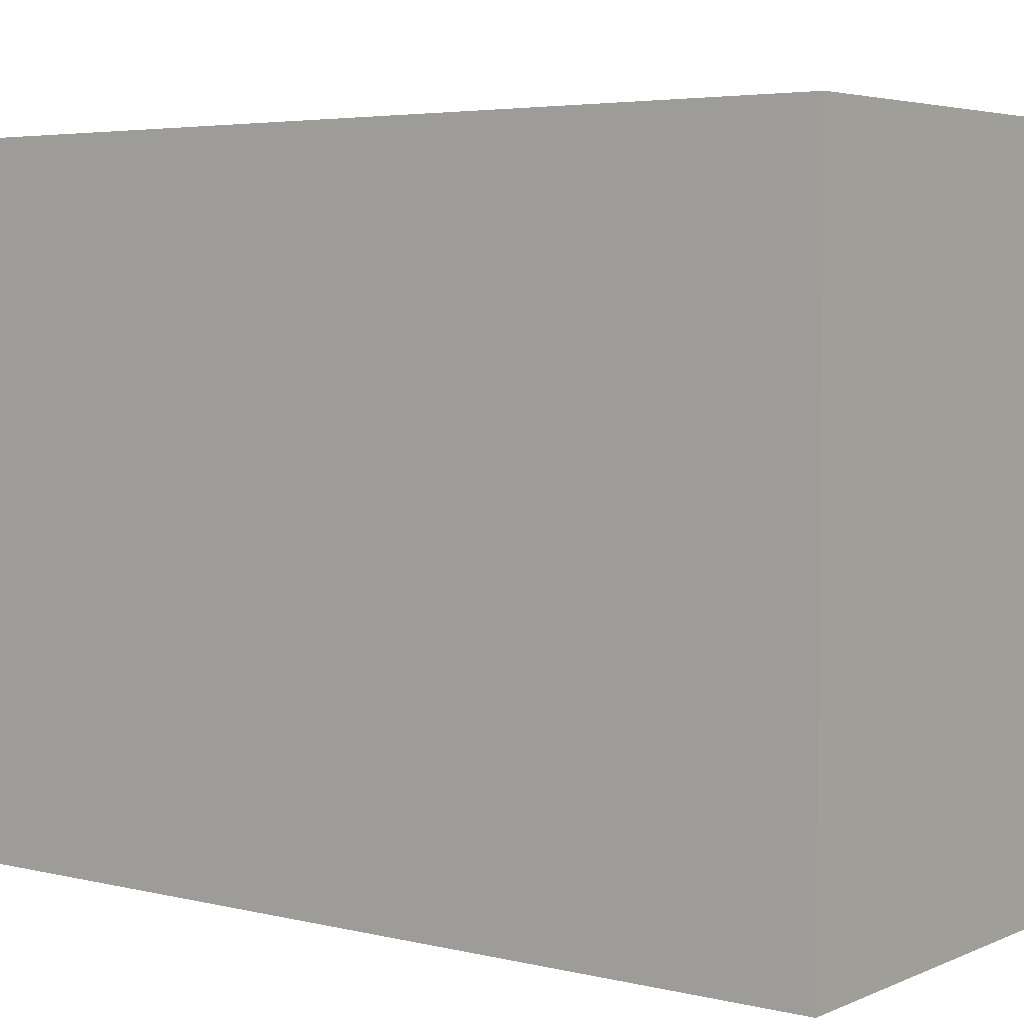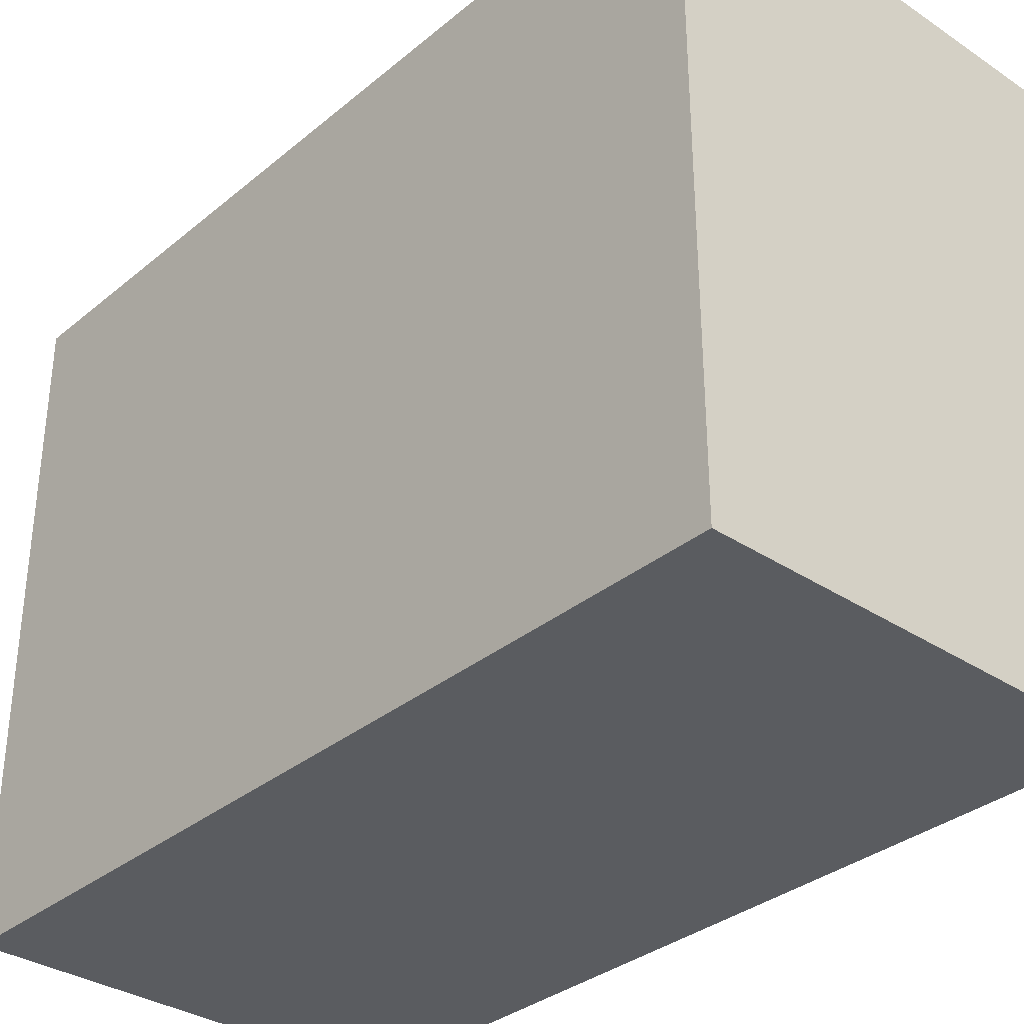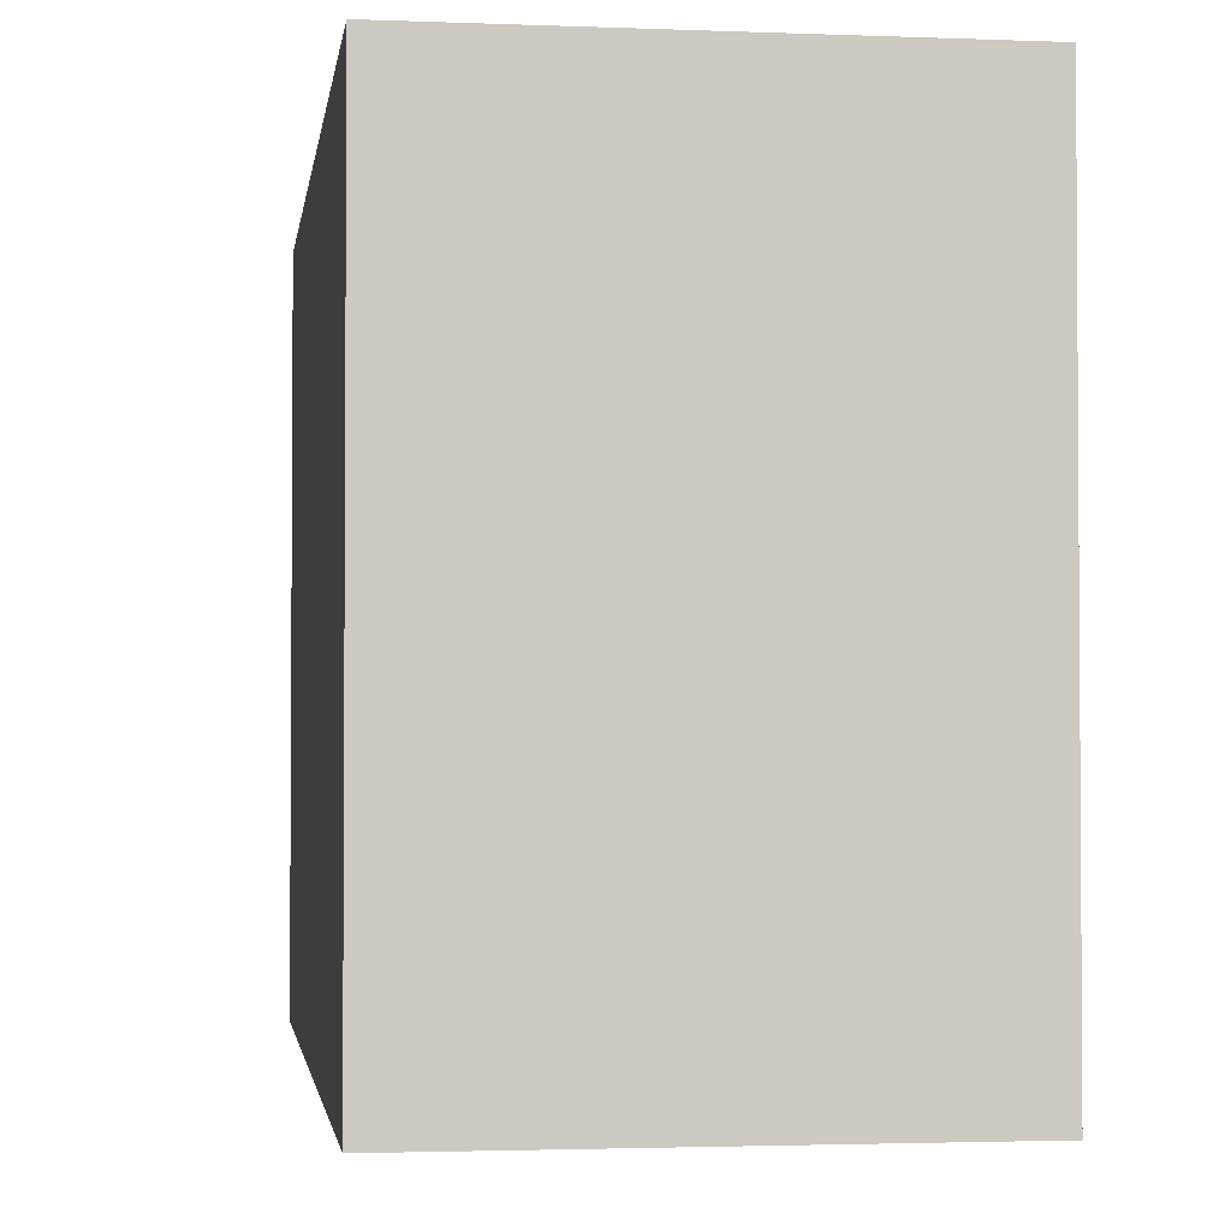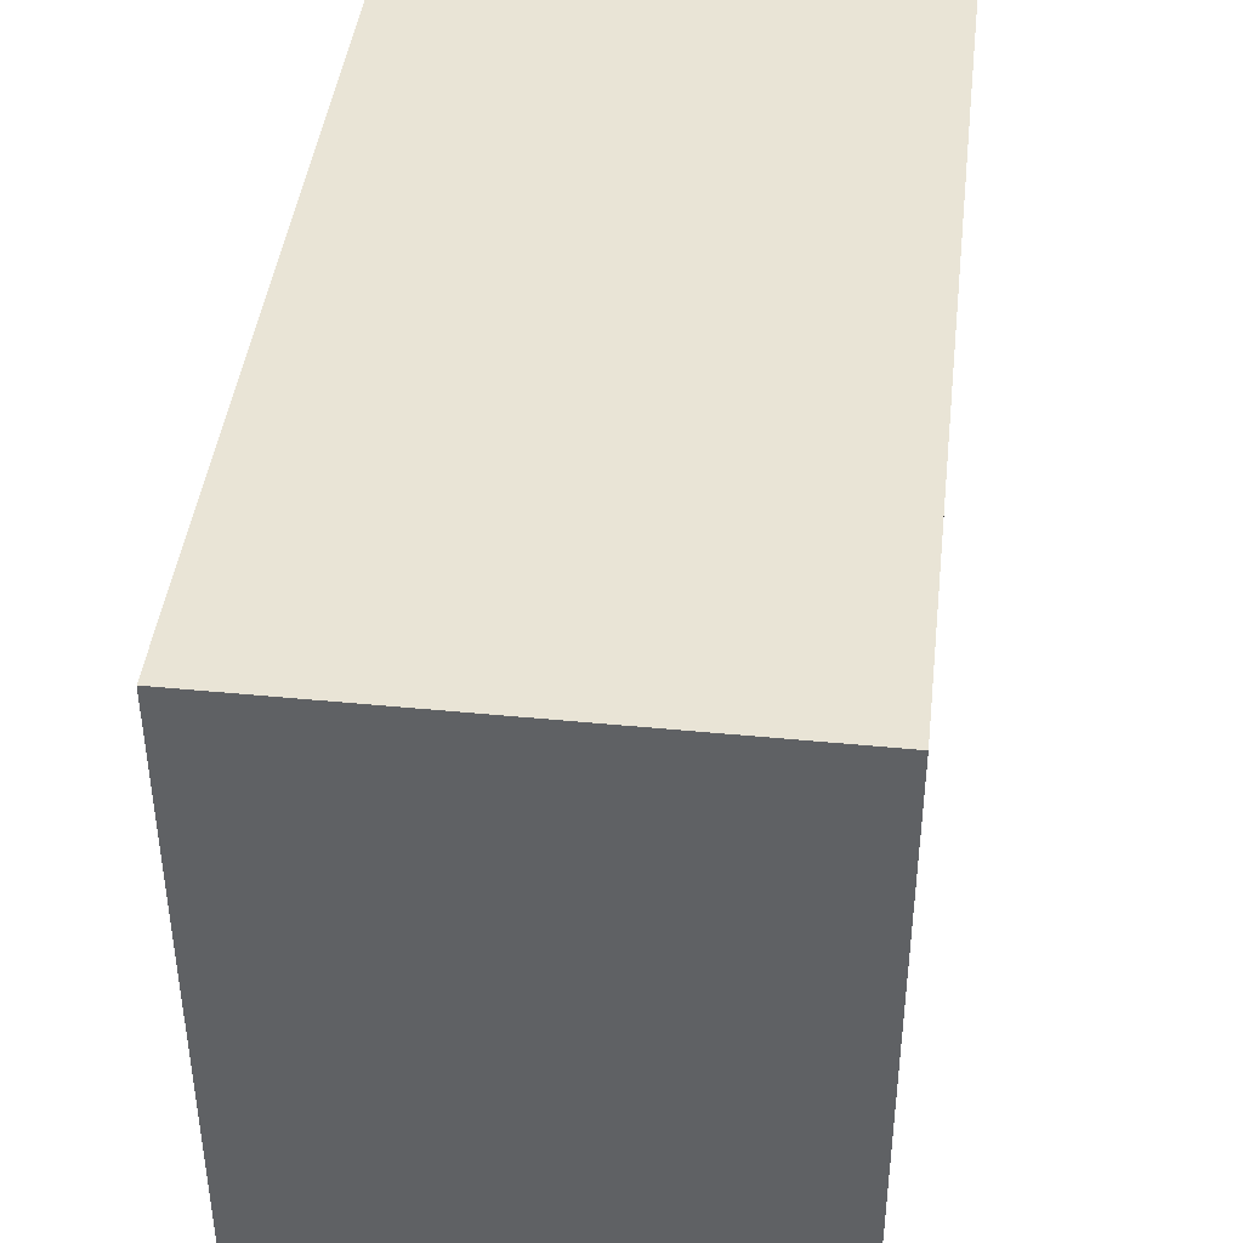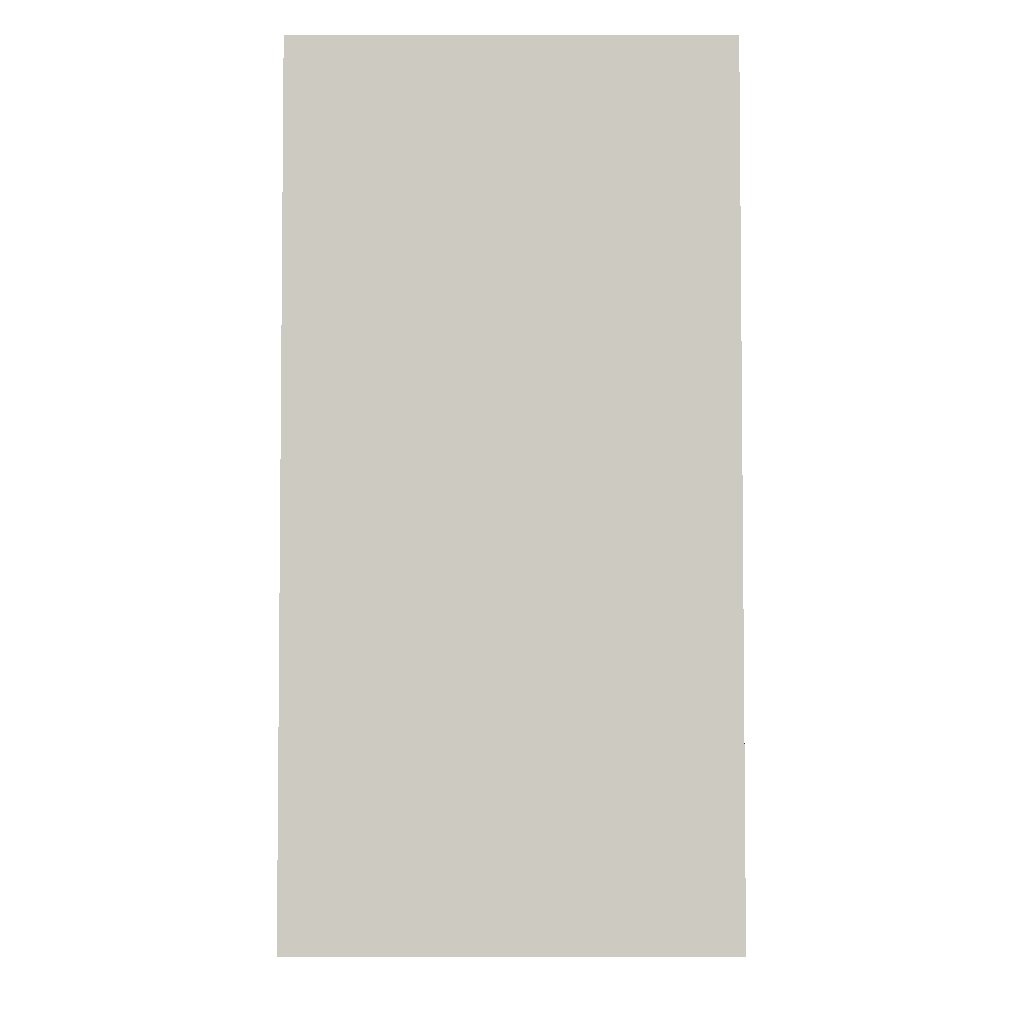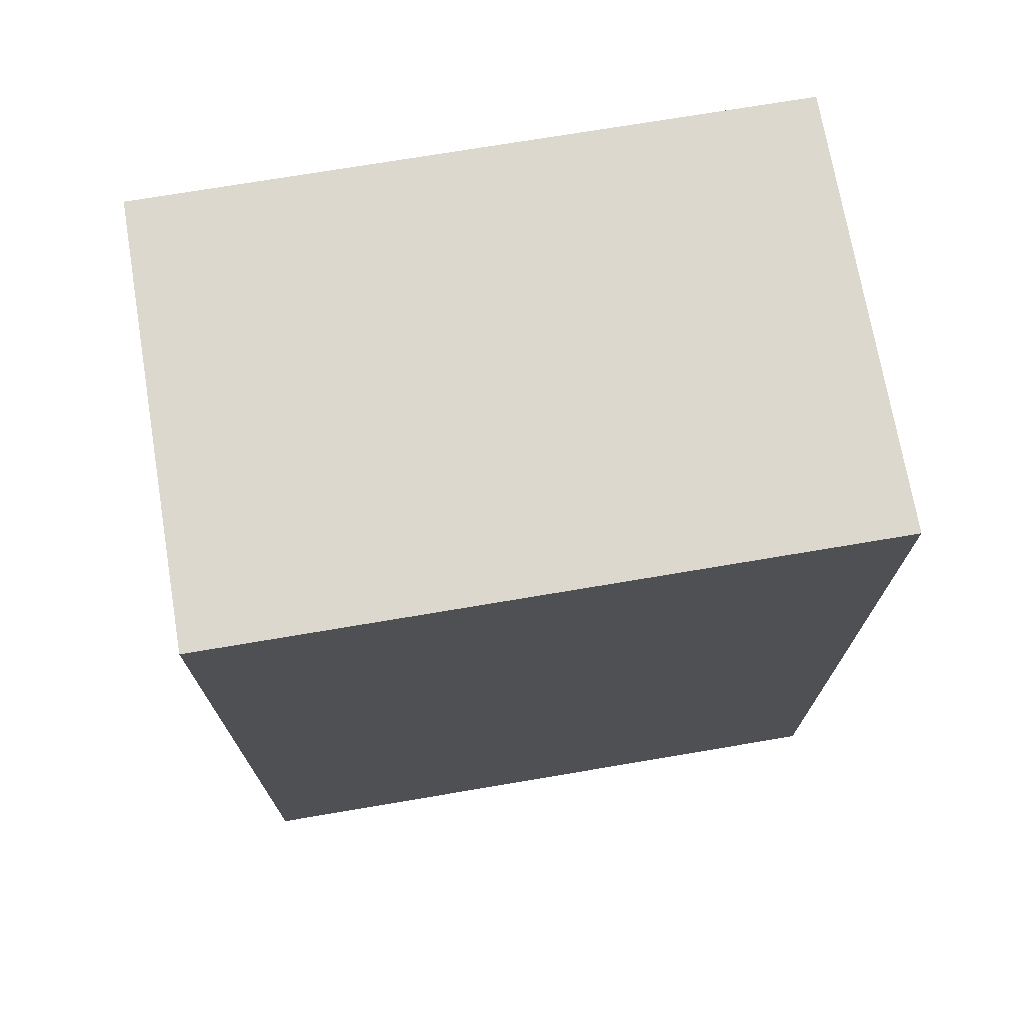
<metadata>
{"format":"obj","ext":"obj","renderer":"f3d","projection":"perspective","resolution":1024,"background":"white","views":[{"elev":4.5,"azim":127.1,"up":"+Z"},{"elev":-33.8,"azim":138.0,"up":"+Z"},{"elev":-2.4,"azim":172.1,"up":"+Z"},{"elev":42.6,"azim":6.7,"up":"+Z"},{"elev":-3.8,"azim":0.1,"up":"+Y"},{"elev":72.1,"azim":80.4,"up":"+Y"}]}
</metadata>
<code>
o
v 0 2 0
v 0 2 -0.1
v 0 2 -0.2
v 0 2 -0.4
v 0 2 -0.5
v 0 2 -0.6
v 0 2.2 -0.1
v 0 2.2 -0.2
v 0 2.2 -0.4
v 0 2.2 -0.5
v 0 2.3 -0.2
v 0 2.3 -0.4
v 0 2.6 -0.1
v 0 2.6 -0.5
v 0 2.7 -0.2
v 0 2.7 -0.4
v 0 2.8 0
v 0 2.8 -0.1
v 0 2.8 -0.2
v 0 2.8 -0.4
v 0 2.8 -0.5
v 0 2.8 -0.6
v 0.4 2 0
v 0.4 2 -0.1
v 0.4 2 -0.2
v 0.4 2 -0.4
v 0.4 2 -0.5
v 0.4 2 -0.6
v 0.4 2.2 -0.1
v 0.4 2.2 -0.2
v 0.4 2.2 -0.4
v 0.4 2.2 -0.5
v 0.4 2.3 -0.2
v 0.4 2.3 -0.4
v 0.4 2.6 -0.1
v 0.4 2.6 -0.2
v 0.4 2.6 -0.4
v 0.4 2.6 -0.5
v 0.4 2.7 -0.2
v 0.4 2.7 -0.4
v 0.4 2.8 0
v 0.4 2.8 -0.1
v 0.4 2.8 -0.5
v 0.4 2.8 -0.6
v 0 2 0
v 0 2.8 0
v 0.4 2 0
v 0.4 2.8 0
v 0 2 -0.6
v 0 2.8 -0.6
v 0.3 2 -0.6
v 0.3 2.8 -0.6
v 0.4 2 -0.6
v 0.4 2.8 -0.6
v 0 2 0
v 0.4 2 0
v 0 2 -0.1
v 0.1 2 -0.1
v 0.3 2 -0.1
v 0.4 2 -0.1
v 0 2 -0.2
v 0.1 2 -0.2
v 0.3 2 -0.2
v 0.4 2 -0.2
v 0 2 -0.4
v 0.1 2 -0.4
v 0.3 2 -0.4
v 0.4 2 -0.4
v 0 2 -0.5
v 0.1 2 -0.5
v 0.3 2 -0.5
v 0.4 2 -0.5
v 0 2 -0.6
v 0.3 2 -0.6
v 0.4 2 -0.6
v 0 2.8 0
v 0.4 2.8 0
v 0 2.8 -0.1
v 0.1 2.8 -0.1
v 0.3 2.8 -0.1
v 0.4 2.8 -0.1
v 0 2.8 -0.2
v 0.1 2.8 -0.2
v 0 2.8 -0.4
v 0.1 2.8 -0.4
v 0 2.8 -0.5
v 0.1 2.8 -0.5
v 0.3 2.8 -0.5
v 0.4 2.8 -0.5
v 0 2.8 -0.6
v 0.3 2.8 -0.6
v 0.4 2.8 -0.6
f 7 2 1
f 7 3 2
f 8 4 3
f 8 3 7
f 9 5 4
f 9 4 8
f 10 6 5
f 10 5 9
f 11 9 8
f 11 8 7
f 12 10 9
f 12 9 11
f 13 11 7
f 13 7 1
f 13 12 11
f 14 6 10
f 14 12 13
f 14 10 12
f 15 14 13
f 16 14 15
f 17 13 1
f 18 15 13
f 18 13 17
f 19 16 15
f 19 15 18
f 20 14 16
f 20 16 19
f 21 6 14
f 21 14 20
f 22 6 21
f 23 24 29
f 24 25 29
f 25 26 30
f 29 25 30
f 26 27 31
f 30 26 31
f 27 28 32
f 31 27 32
f 30 31 33
f 29 30 33
f 31 32 34
f 33 31 34
f 29 33 35
f 23 29 35
f 33 34 35
f 35 34 36
f 34 32 37
f 36 34 37
f 32 28 38
f 37 32 38
f 36 37 39
f 35 36 39
f 37 38 40
f 39 37 40
f 23 35 41
f 35 39 42
f 41 35 42
f 39 40 42
f 38 28 43
f 42 40 43
f 40 38 43
f 43 28 44
f 47 46 45
f 48 46 47
f 49 50 51
f 51 50 52
f 51 52 53
f 53 52 54
f 57 56 55
f 58 56 57
f 59 56 58
f 60 56 59
f 61 58 57
f 62 59 58
f 62 58 61
f 63 60 59
f 63 59 62
f 64 60 63
f 65 62 61
f 65 63 62
f 65 64 63
f 66 64 65
f 67 64 66
f 68 64 67
f 69 66 65
f 70 67 66
f 70 66 69
f 71 68 67
f 71 67 70
f 72 68 71
f 73 70 69
f 73 71 70
f 74 72 71
f 74 71 73
f 75 72 74
f 76 77 78
f 78 77 79
f 79 77 80
f 80 77 81
f 78 79 82
f 79 80 83
f 82 79 83
f 82 83 84
f 83 80 85
f 84 83 85
f 84 85 86
f 85 80 87
f 86 85 87
f 80 81 88
f 87 80 88
f 88 81 89
f 86 87 90
f 87 88 90
f 88 89 91
f 90 88 91
f 91 89 92

</code>
